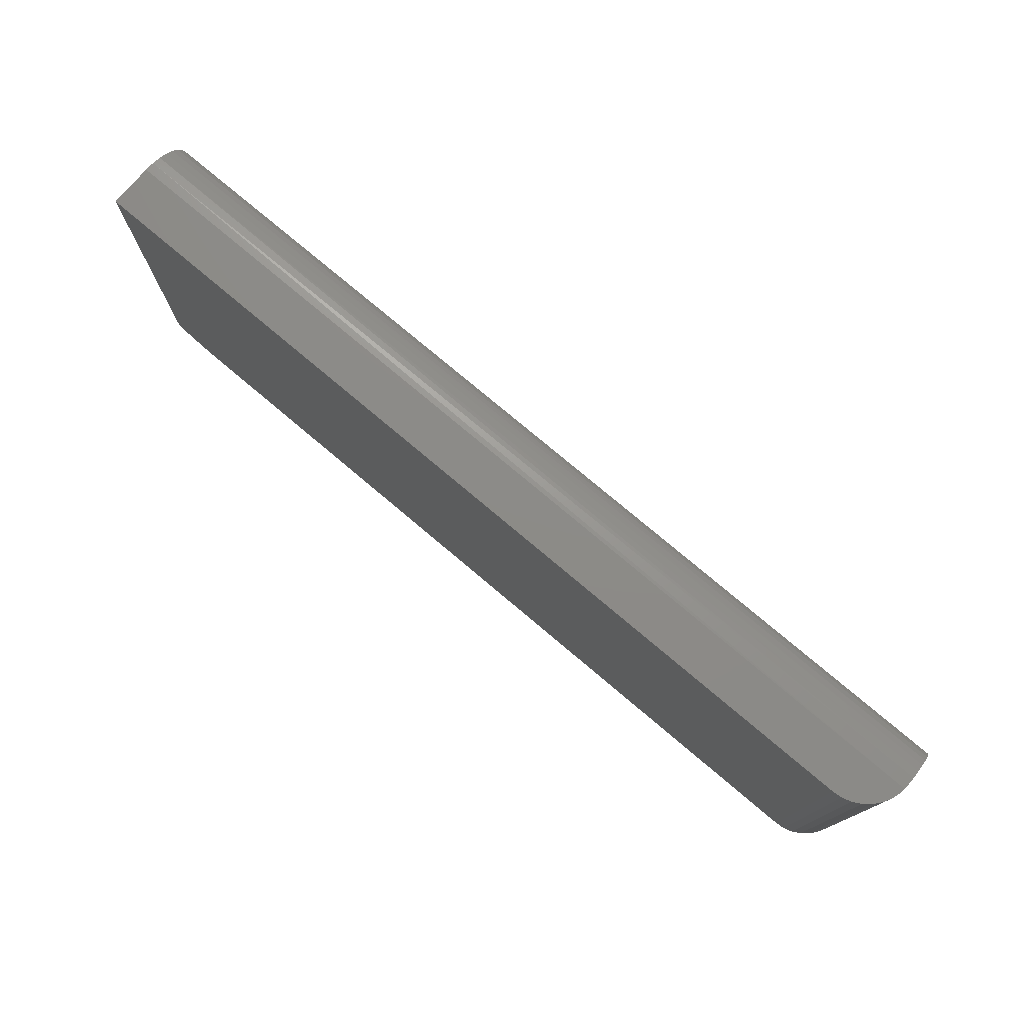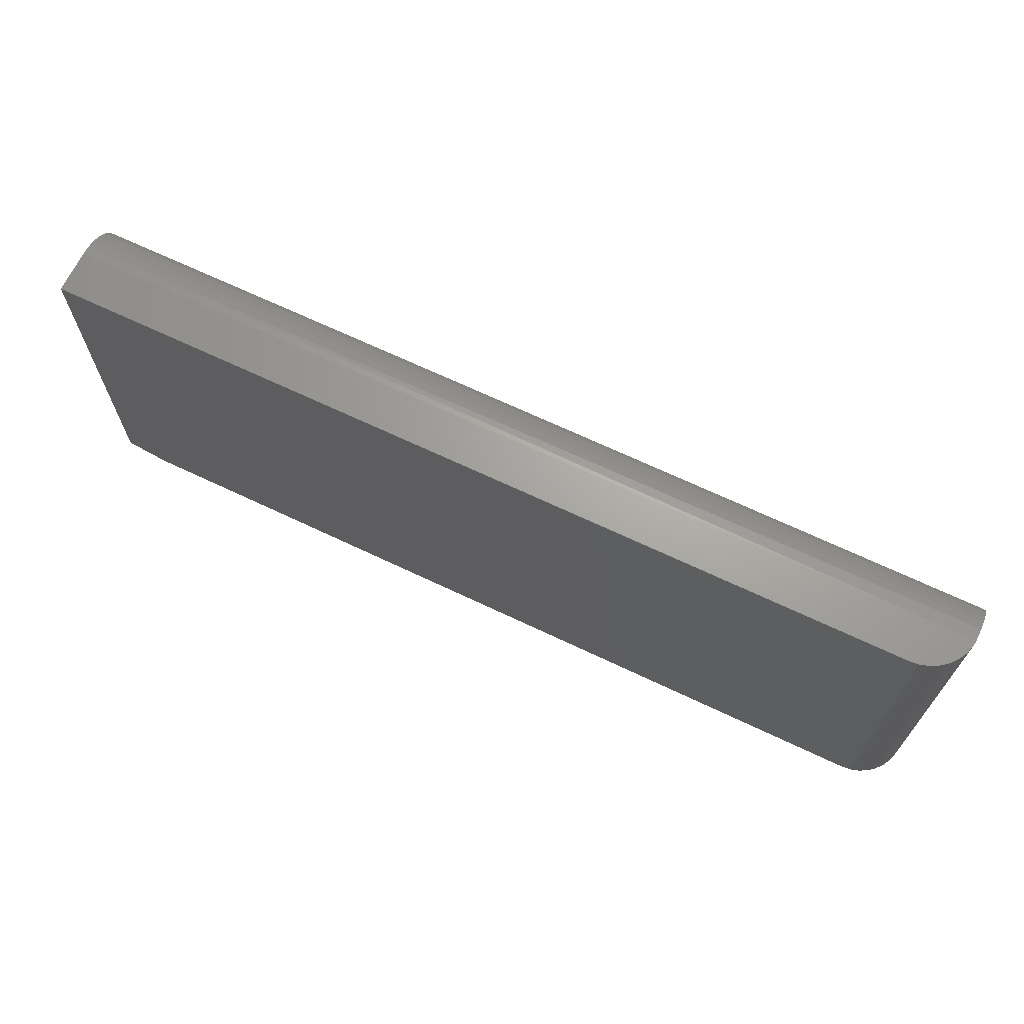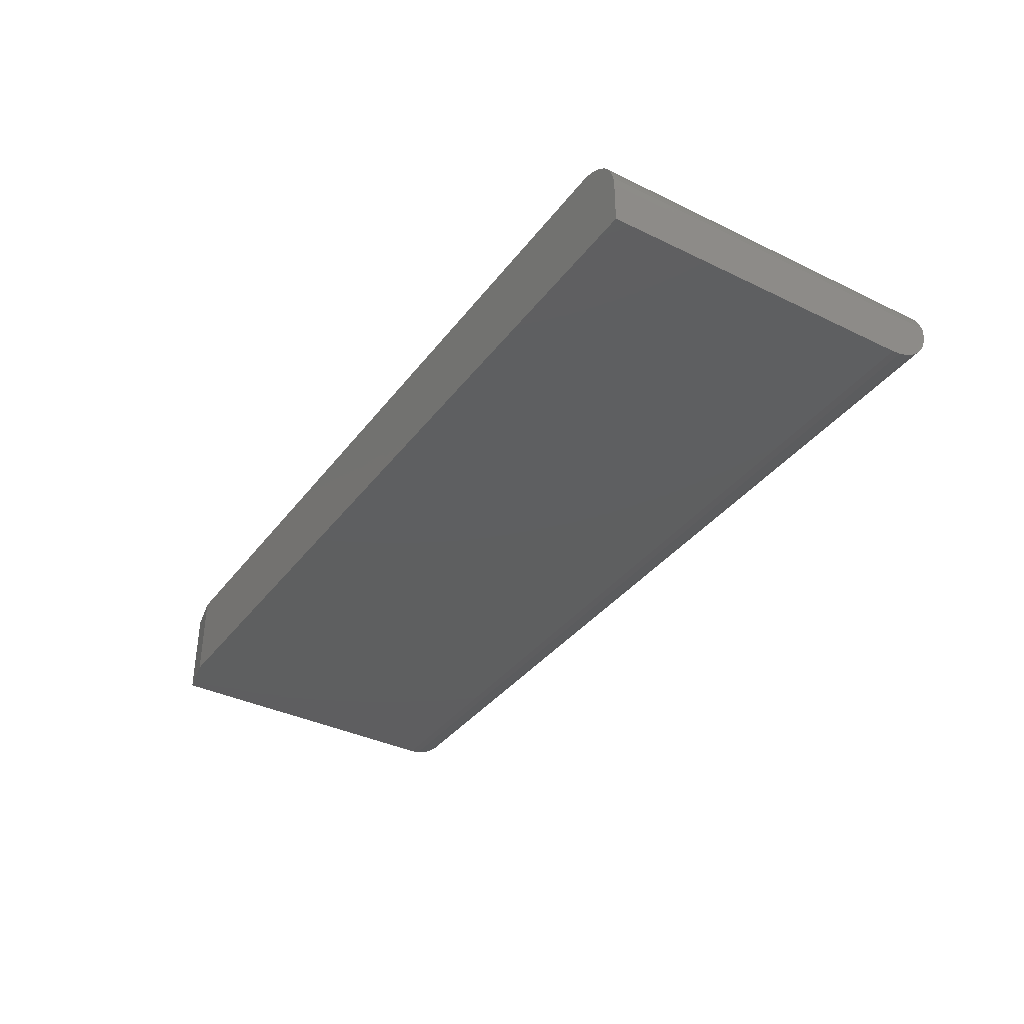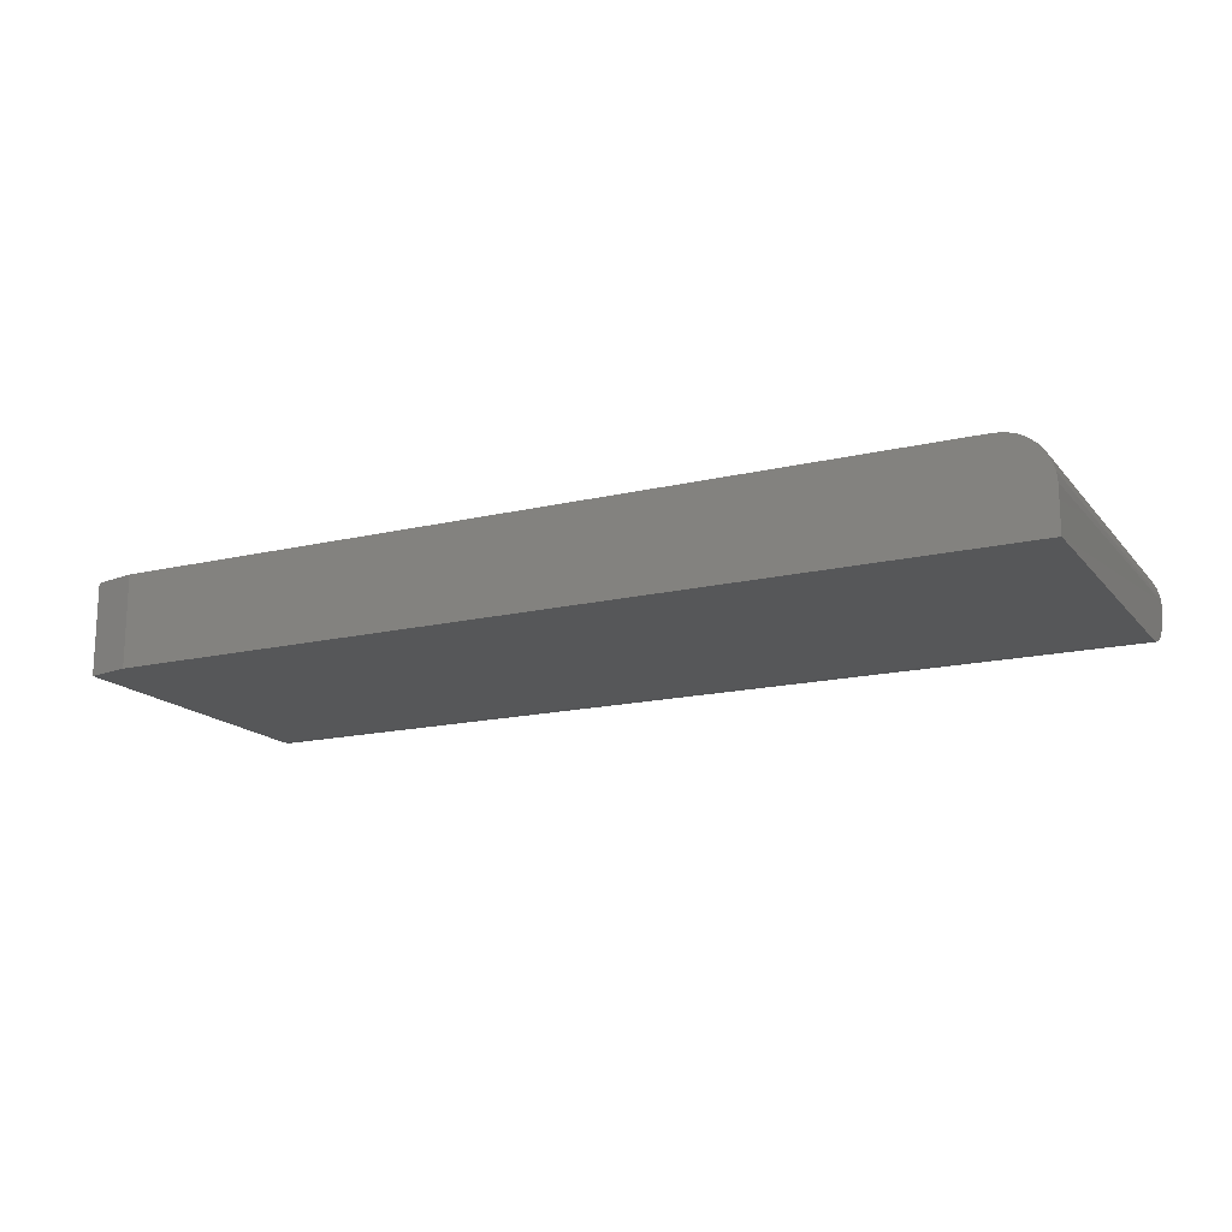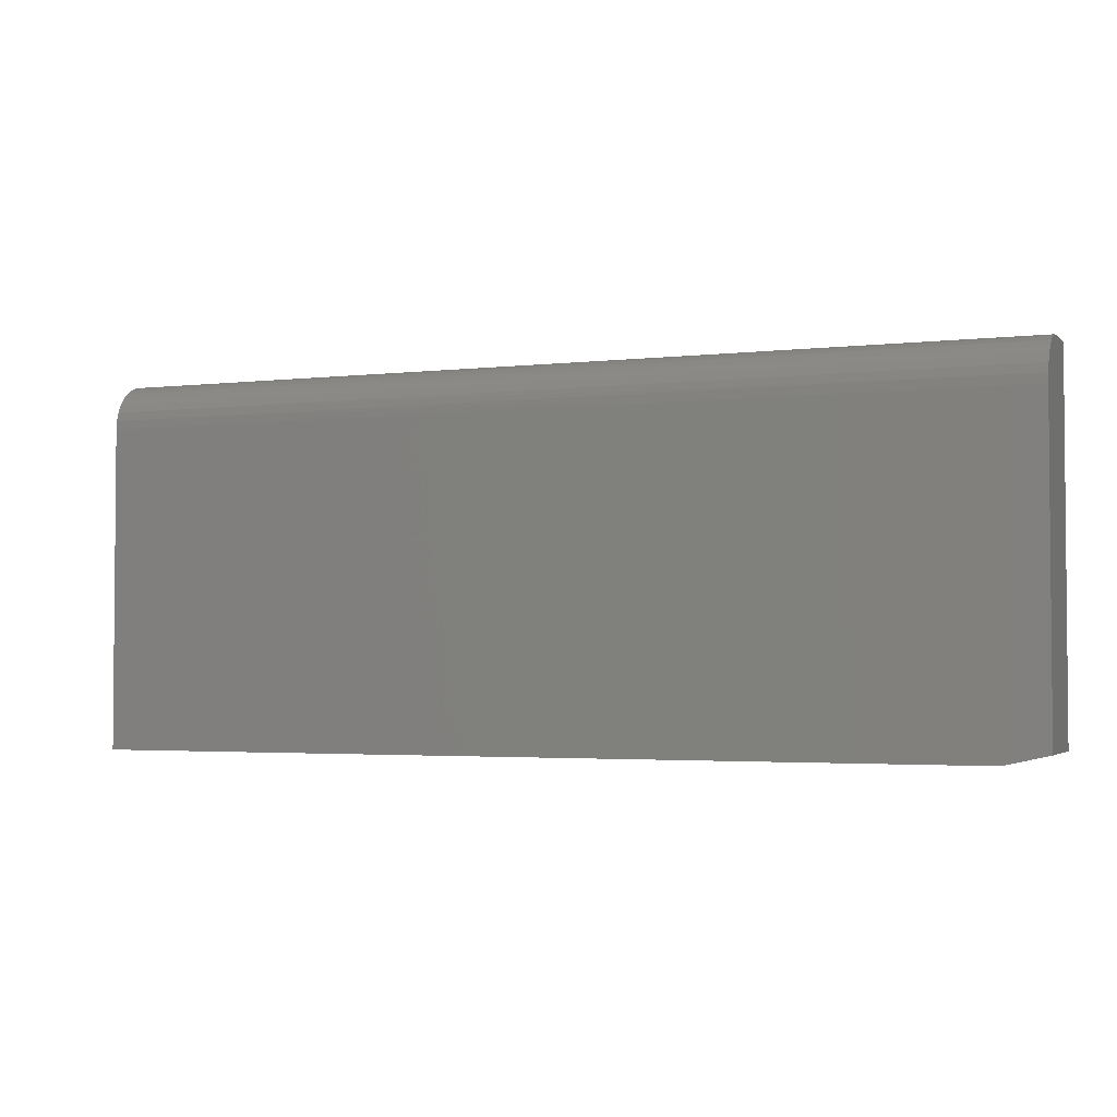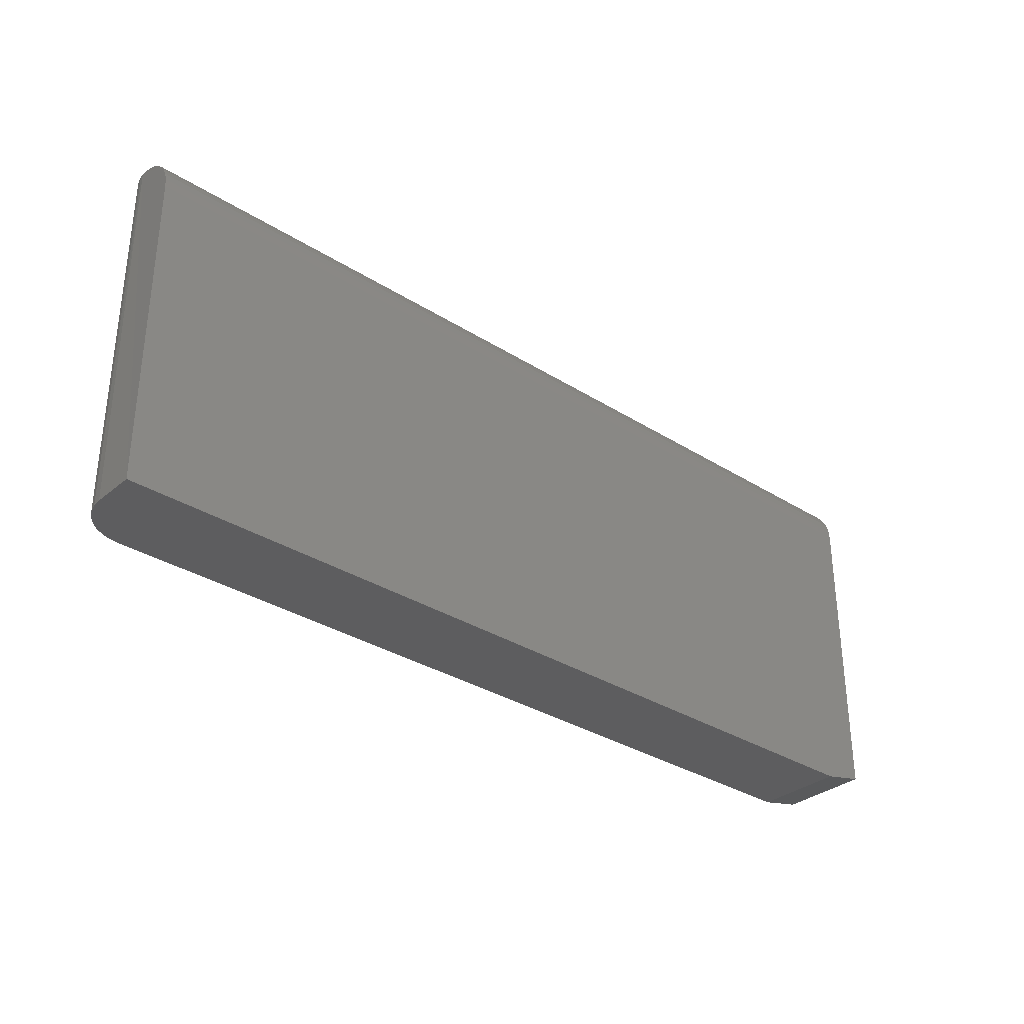
<metadata>
{"format":"stl","ext":"stl","renderer":"f3d","projection":"perspective","resolution":1024,"background":"white","views":[{"elev":76.3,"azim":40.2,"up":"+Y"},{"elev":67.7,"azim":25.5,"up":"+Y"},{"elev":-36.7,"azim":57.7,"up":"+Z"},{"elev":-16.3,"azim":26.0,"up":"+Z"},{"elev":-2.9,"azim":-158.1,"up":"+Y"},{"elev":-32.6,"azim":138.7,"up":"+Y"}]}
</metadata>
<code>
# stl→obj: 41 verts, 78 faces
v -0.6797 -0.2969 0
v -0.75 -0.2812 0
v 0.75 -0.2969 0
v -0.75 0.225 0
v 0.75 0.225 0
v -0.75 0.3031 0.07812
v -0.75 0.3016 0.06288
v -0.75 0.3031 0.1484
v -0.75 -0.2812 0.1484
v -0.75 0.2972 0.04823
v -0.75 0.29 0.03472
v -0.75 0.2802 0.02288
v -0.75 0.2684 0.01317
v -0.75 0.2549 0.005947
v -0.75 0.2402 0.001501
v 0.6719 0.3031 0.1484
v 0.6719 -0.2969 0.1484
v -0.6797 -0.2969 0.1484
v 0.75 -0.2969 0.07031
v 0.7485 -0.2969 0.08555
v 0.7441 -0.2969 0.1002
v 0.7368 -0.2969 0.1137
v 0.7271 -0.2969 0.1256
v 0.7153 -0.2969 0.1353
v 0.7018 -0.2969 0.1425
v 0.6871 -0.2969 0.1469
v 0.6871 0.3031 0.1469
v 0.7018 0.3031 0.1425
v 0.7153 0.3031 0.1353
v 0.7271 0.3031 0.1256
v 0.7368 0.3031 0.1137
v 0.7441 0.3031 0.1002
v 0.7485 0.3031 0.08555
v 0.7496 0.3031 0.07812
v 0.75 0.2393 0.001316
v 0.75 0.2531 0.005221
v 0.75 0.2659 0.01158
v 0.75 0.2774 0.02019
v 0.75 0.2871 0.03074
v 0.75 0.2947 0.04289
v 0.75 0.3 0.05623
f 1 2 3
f 3 2 4
f 3 4 5
f 6 7 8
f 4 2 9
f 4 9 8
f 4 8 7
f 4 7 10
f 4 10 11
f 4 11 12
f 4 12 13
f 4 13 14
f 4 14 15
f 16 8 17
f 17 8 9
f 17 9 18
f 3 19 20
f 3 20 21
f 3 21 22
f 3 22 23
f 3 23 24
f 3 24 25
f 3 25 26
f 3 26 17
f 3 17 18
f 3 18 1
f 9 2 18
f 18 2 1
f 16 27 28
f 16 28 29
f 16 29 30
f 16 30 31
f 16 31 32
f 16 32 33
f 16 33 34
f 16 34 6
f 16 6 8
f 34 19 3
f 34 3 5
f 34 5 35
f 34 35 36
f 34 36 37
f 34 37 38
f 34 38 39
f 34 39 40
f 34 40 41
f 19 34 20
f 20 34 33
f 20 33 21
f 21 33 32
f 21 32 22
f 22 32 31
f 22 31 23
f 23 31 30
f 23 30 24
f 24 30 29
f 24 29 25
f 25 29 28
f 25 28 26
f 26 28 27
f 26 27 17
f 17 27 16
f 34 7 6
f 34 41 7
f 14 13 37
f 38 37 13
f 13 12 38
f 39 38 12
f 12 11 39
f 40 39 11
f 11 10 40
f 41 40 10
f 10 7 41
f 5 4 35
f 35 4 15
f 35 15 36
f 36 15 14
f 36 14 37

</code>
